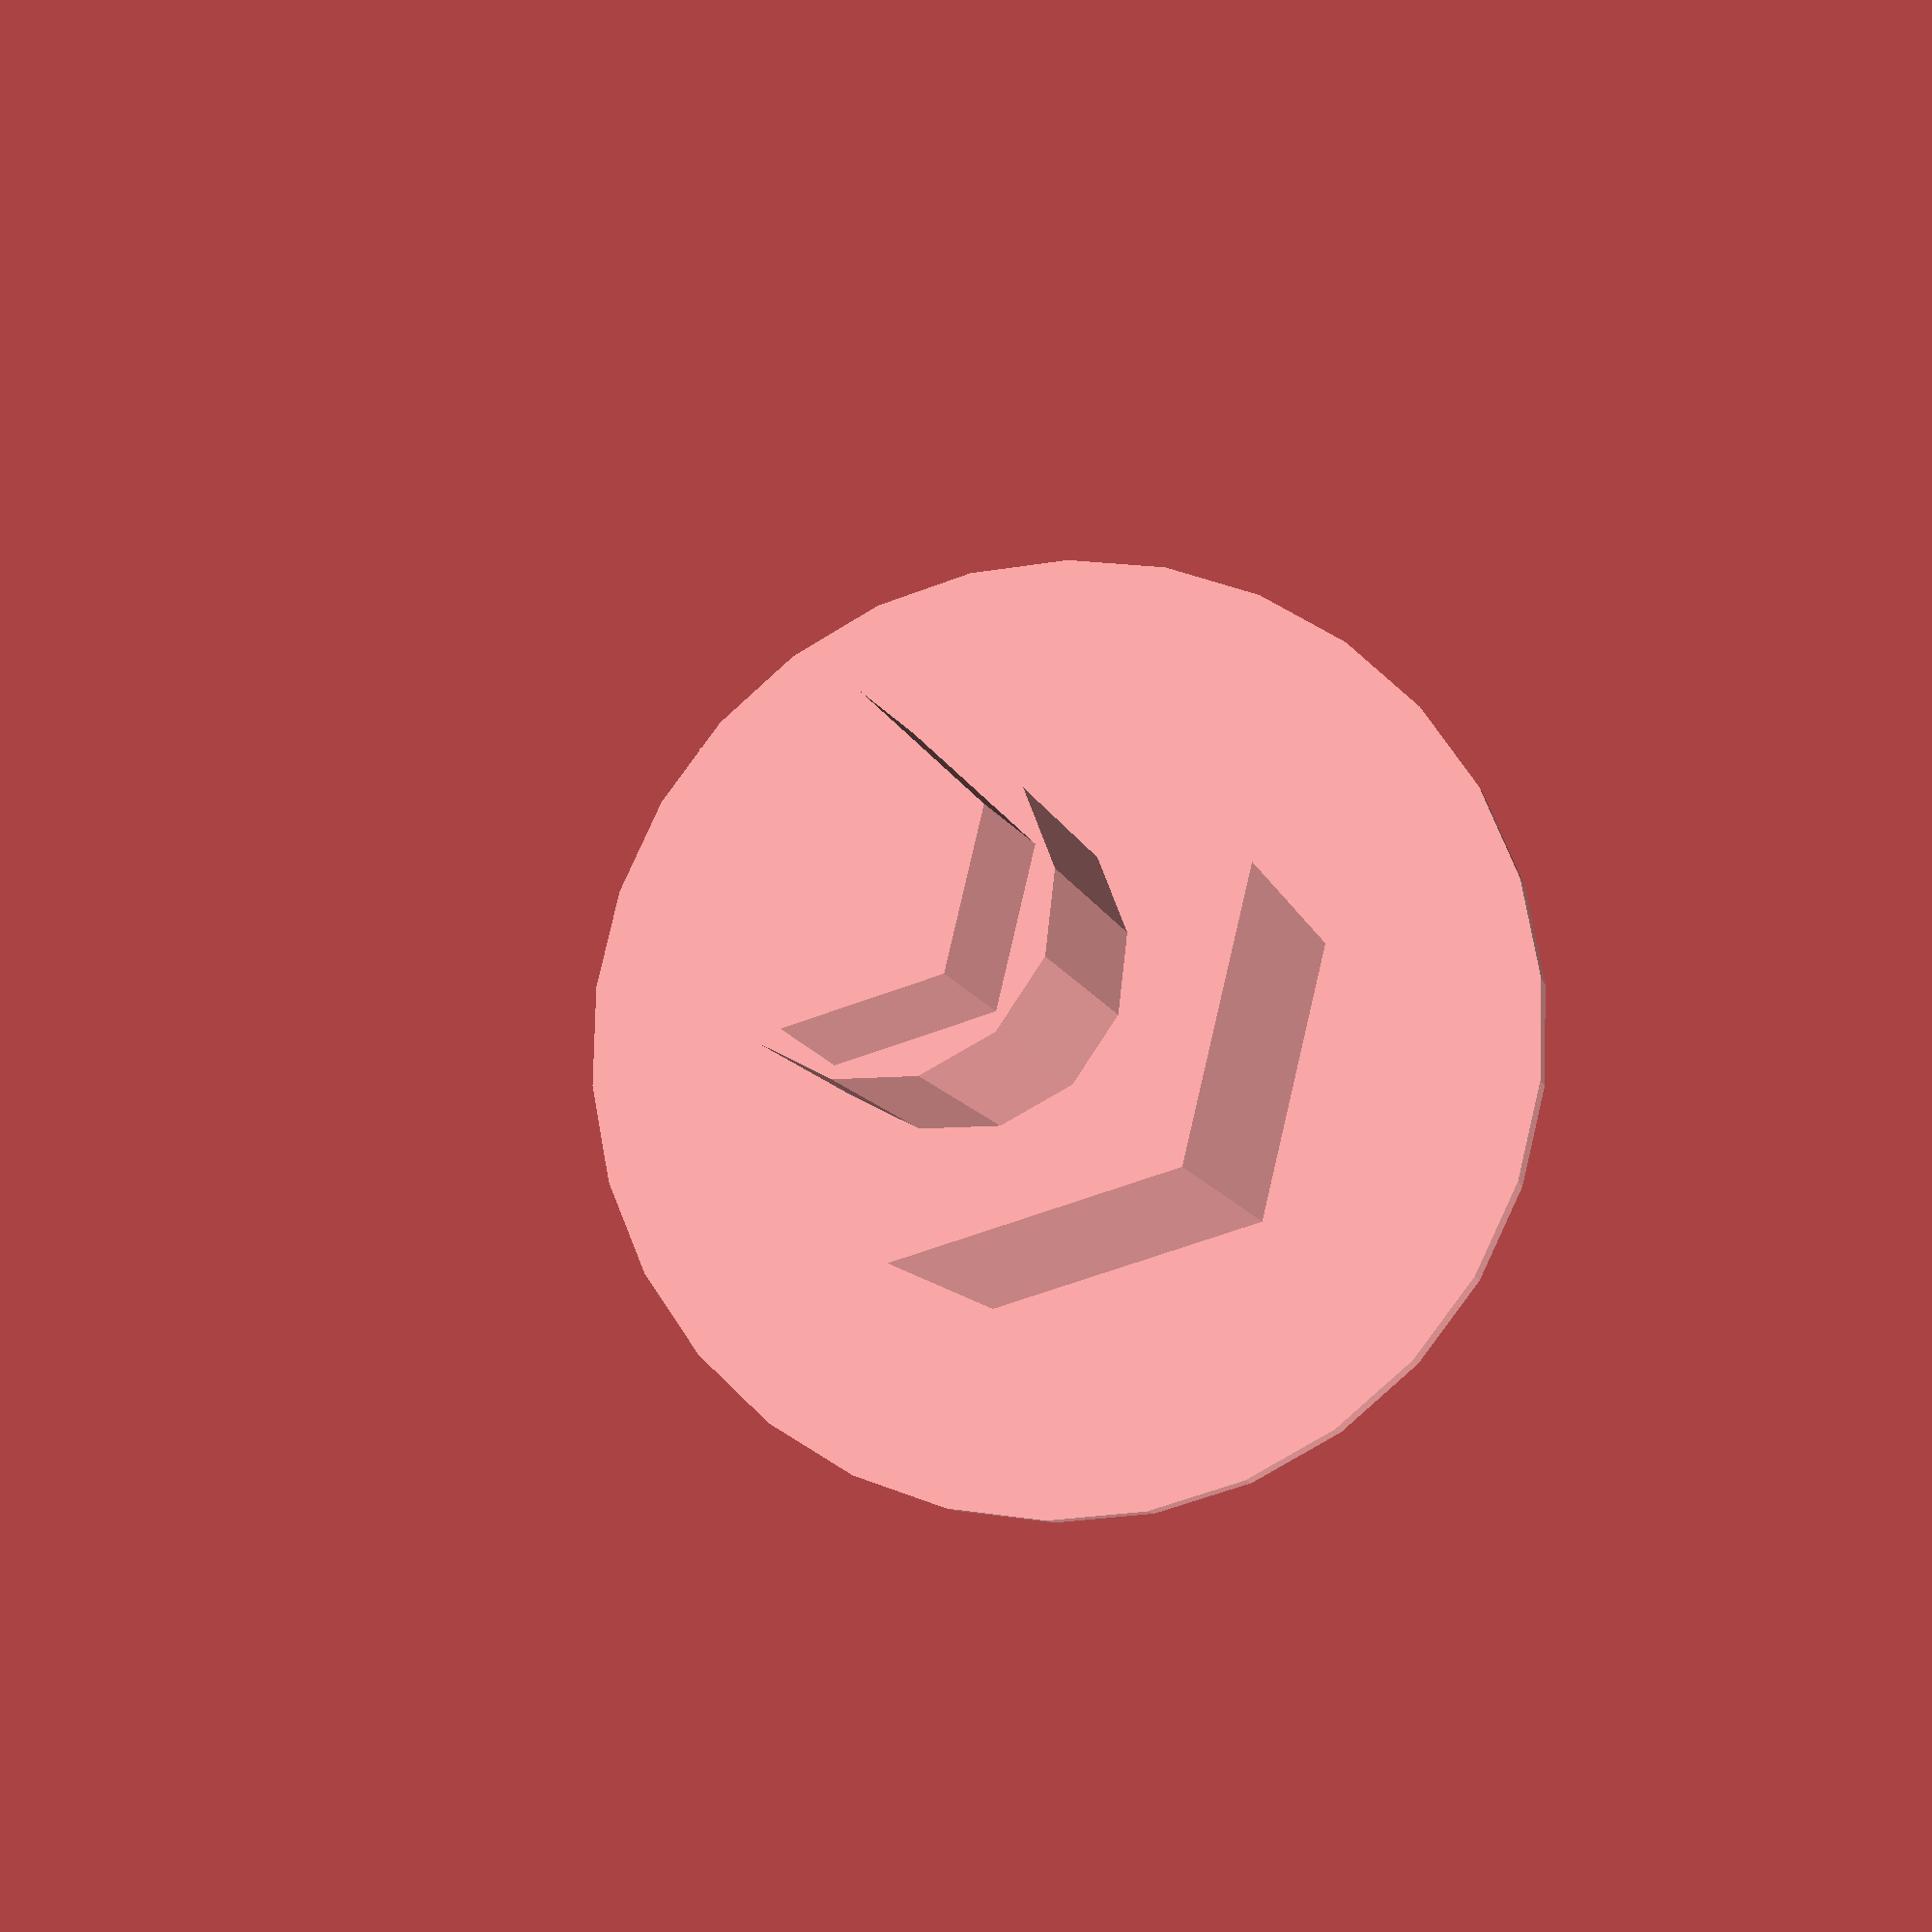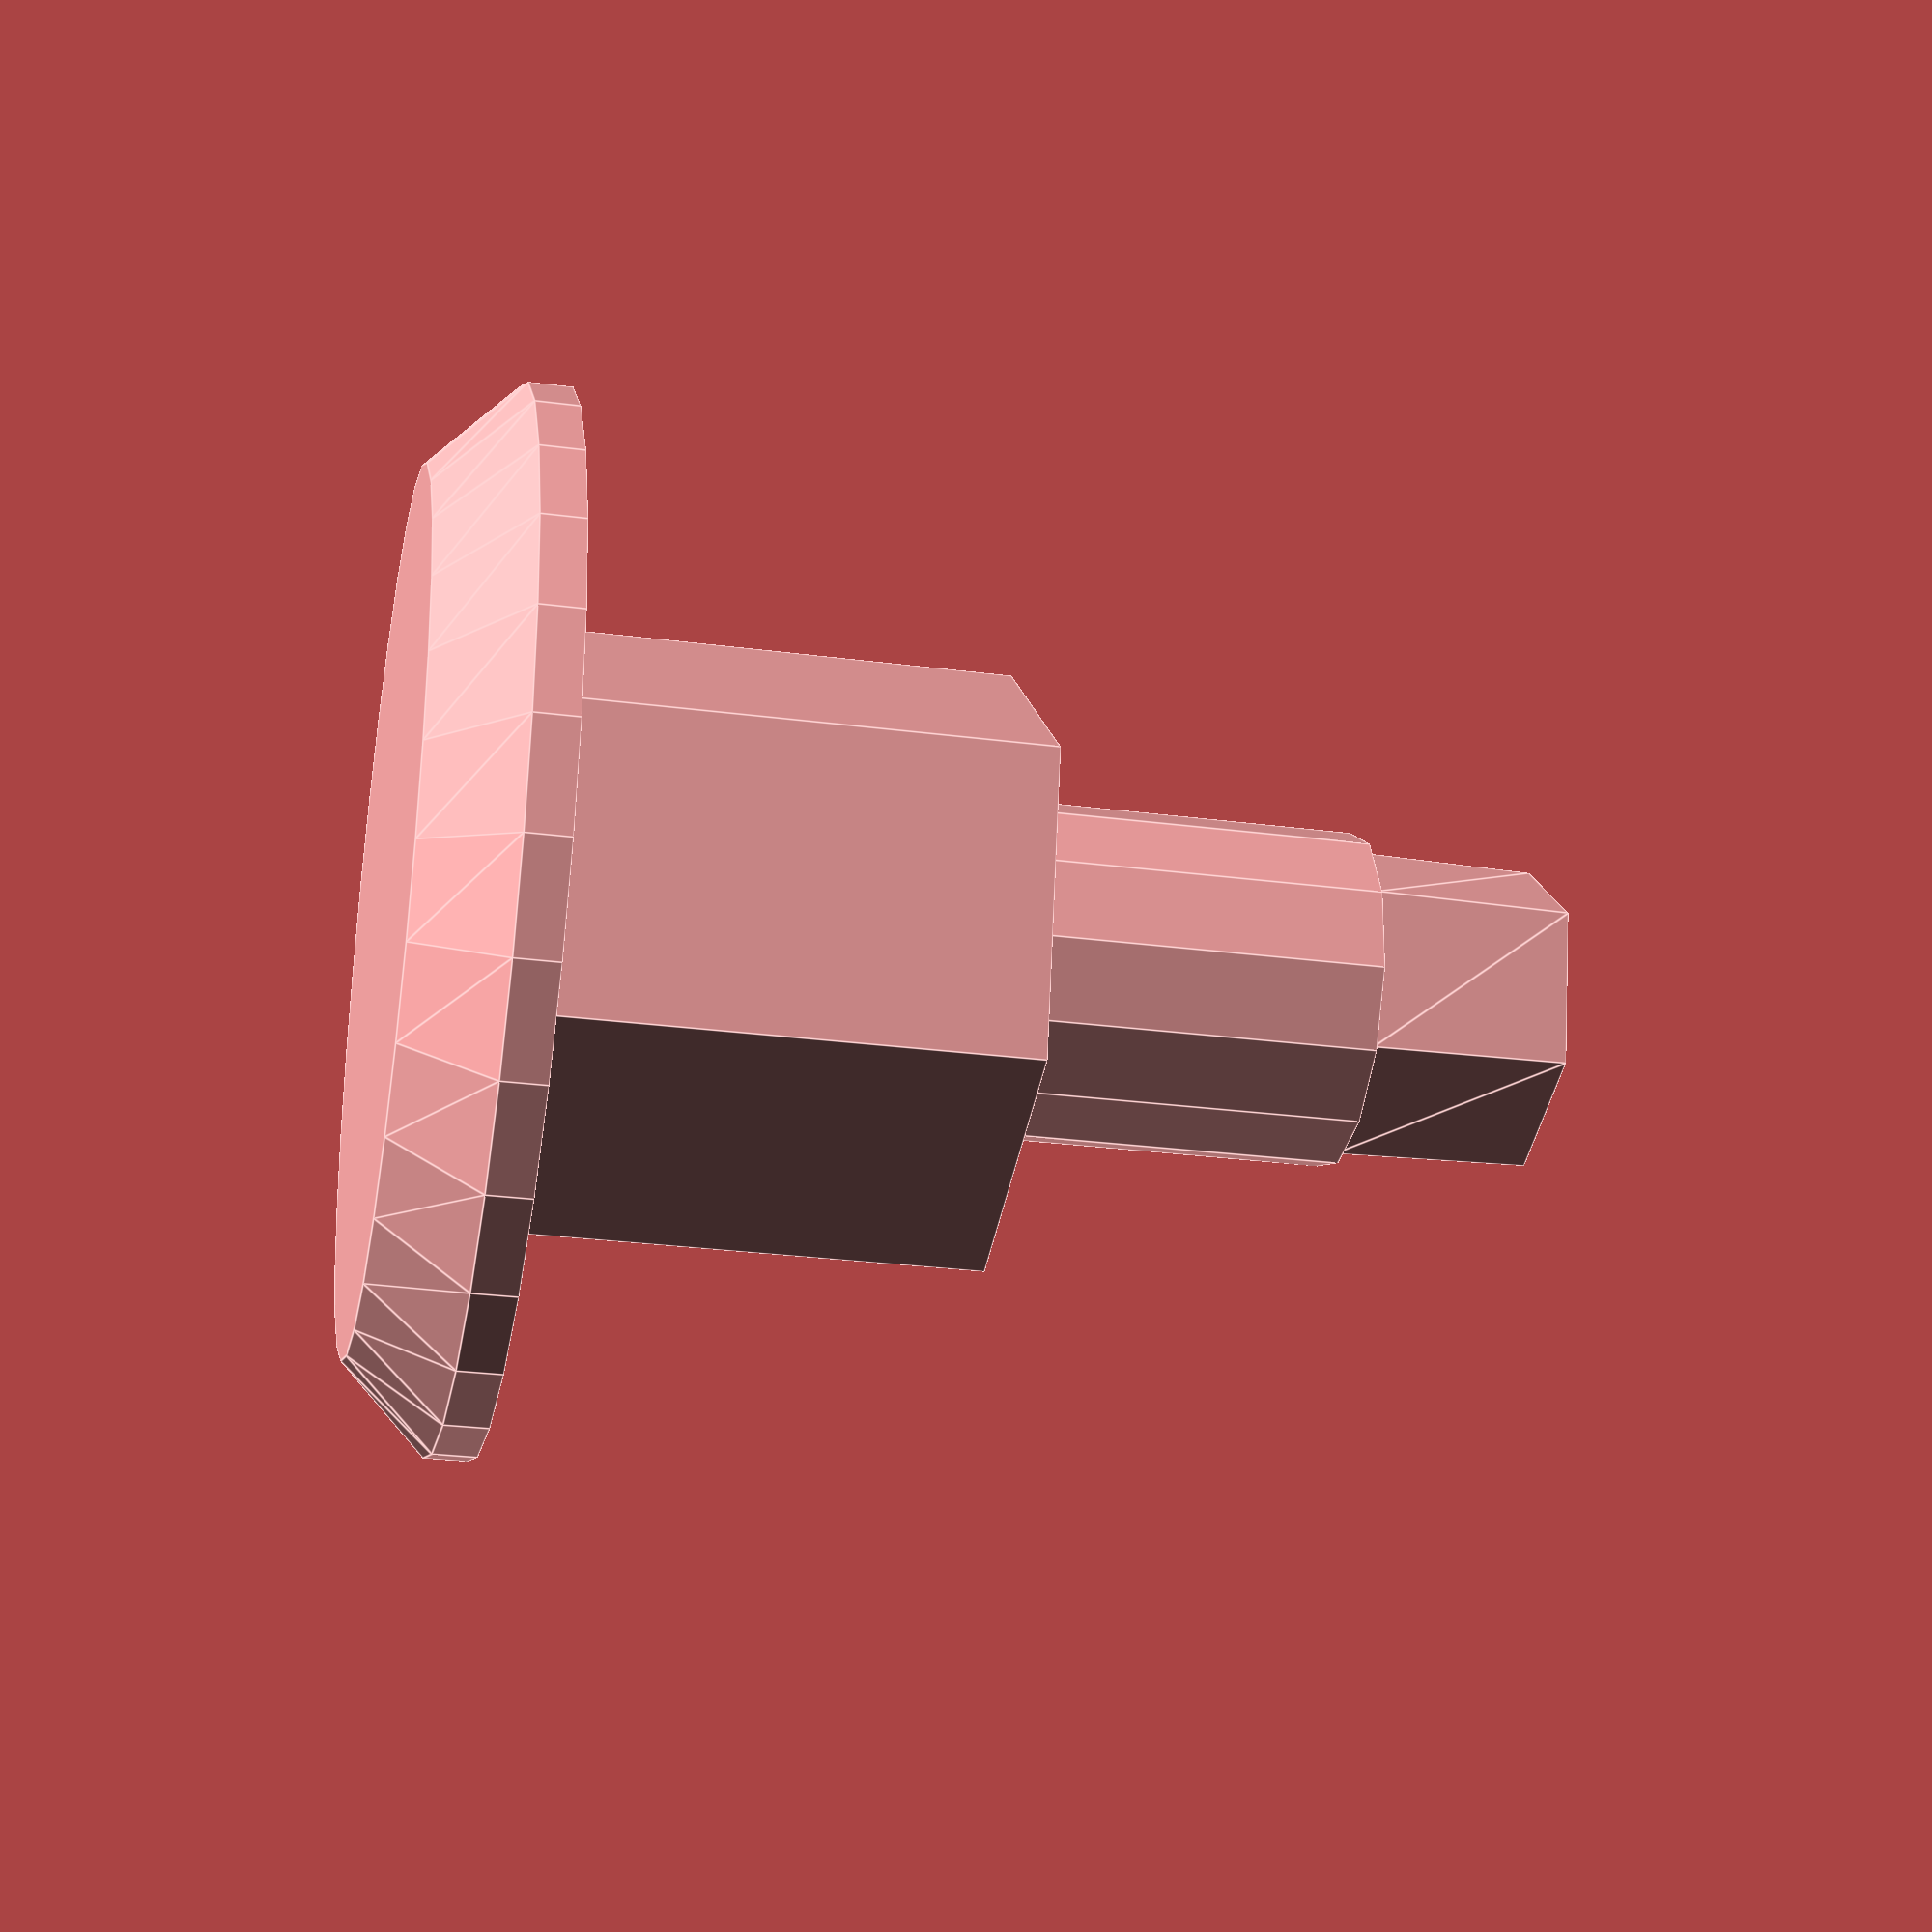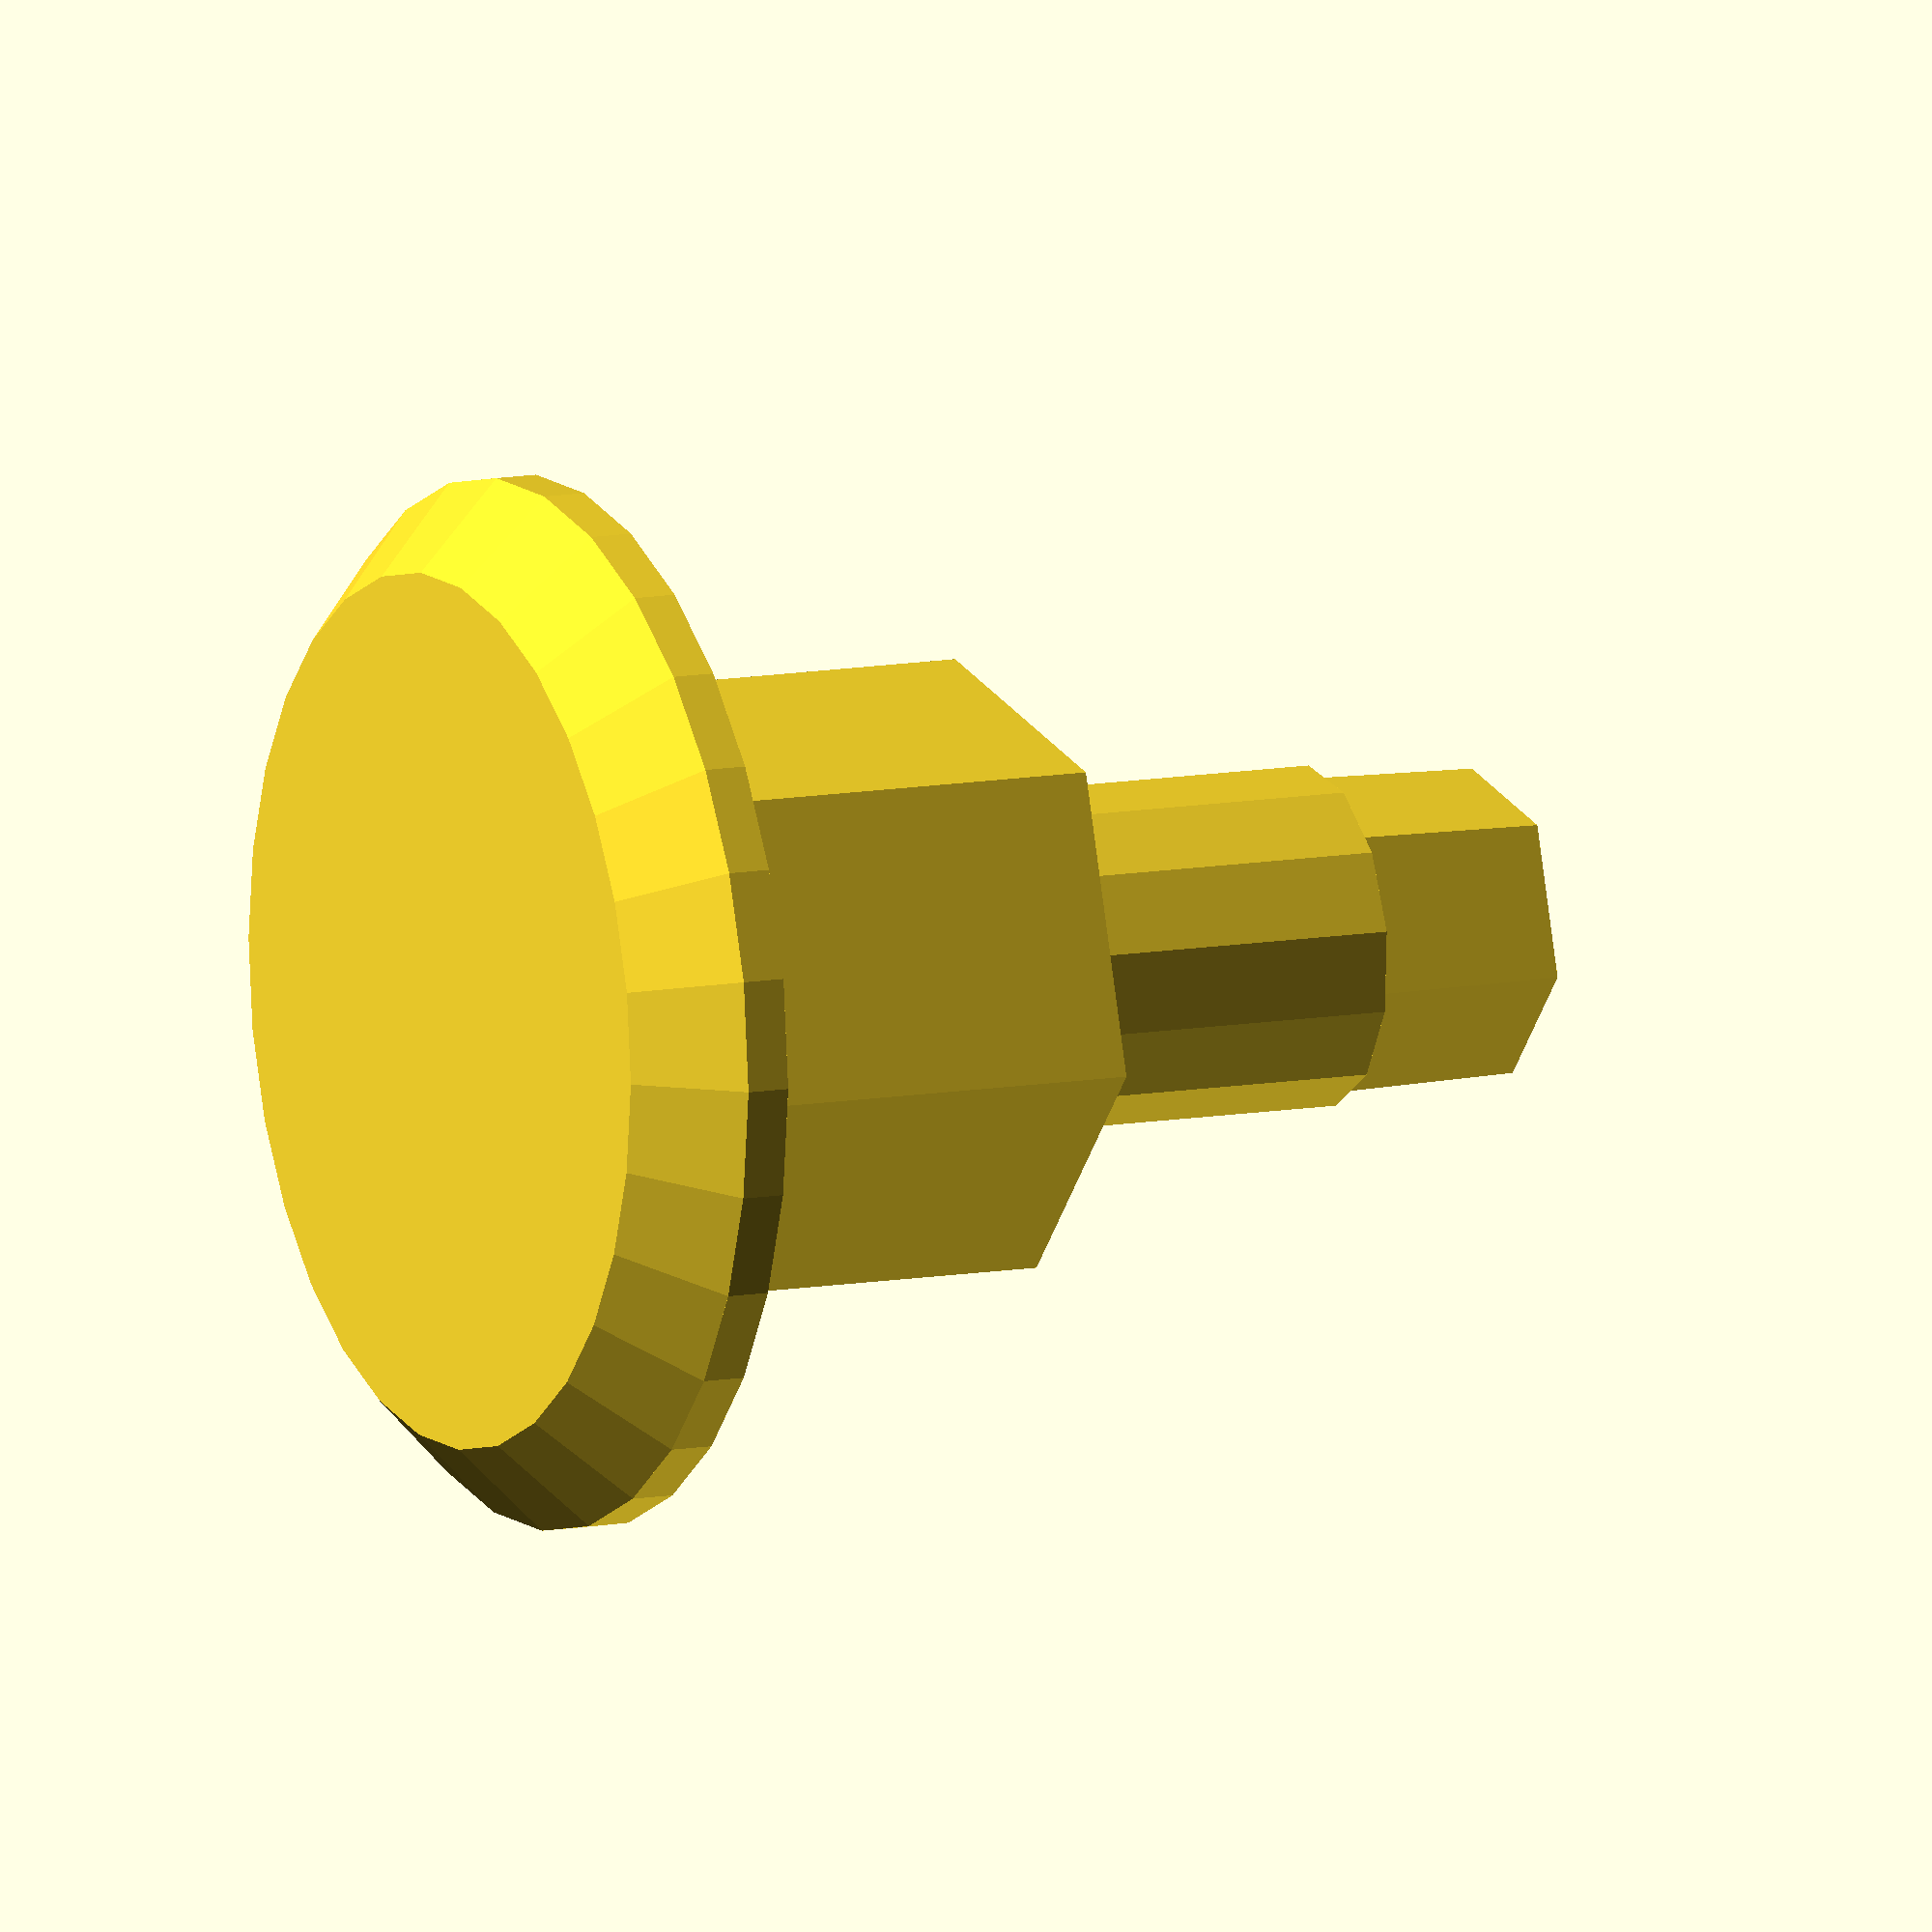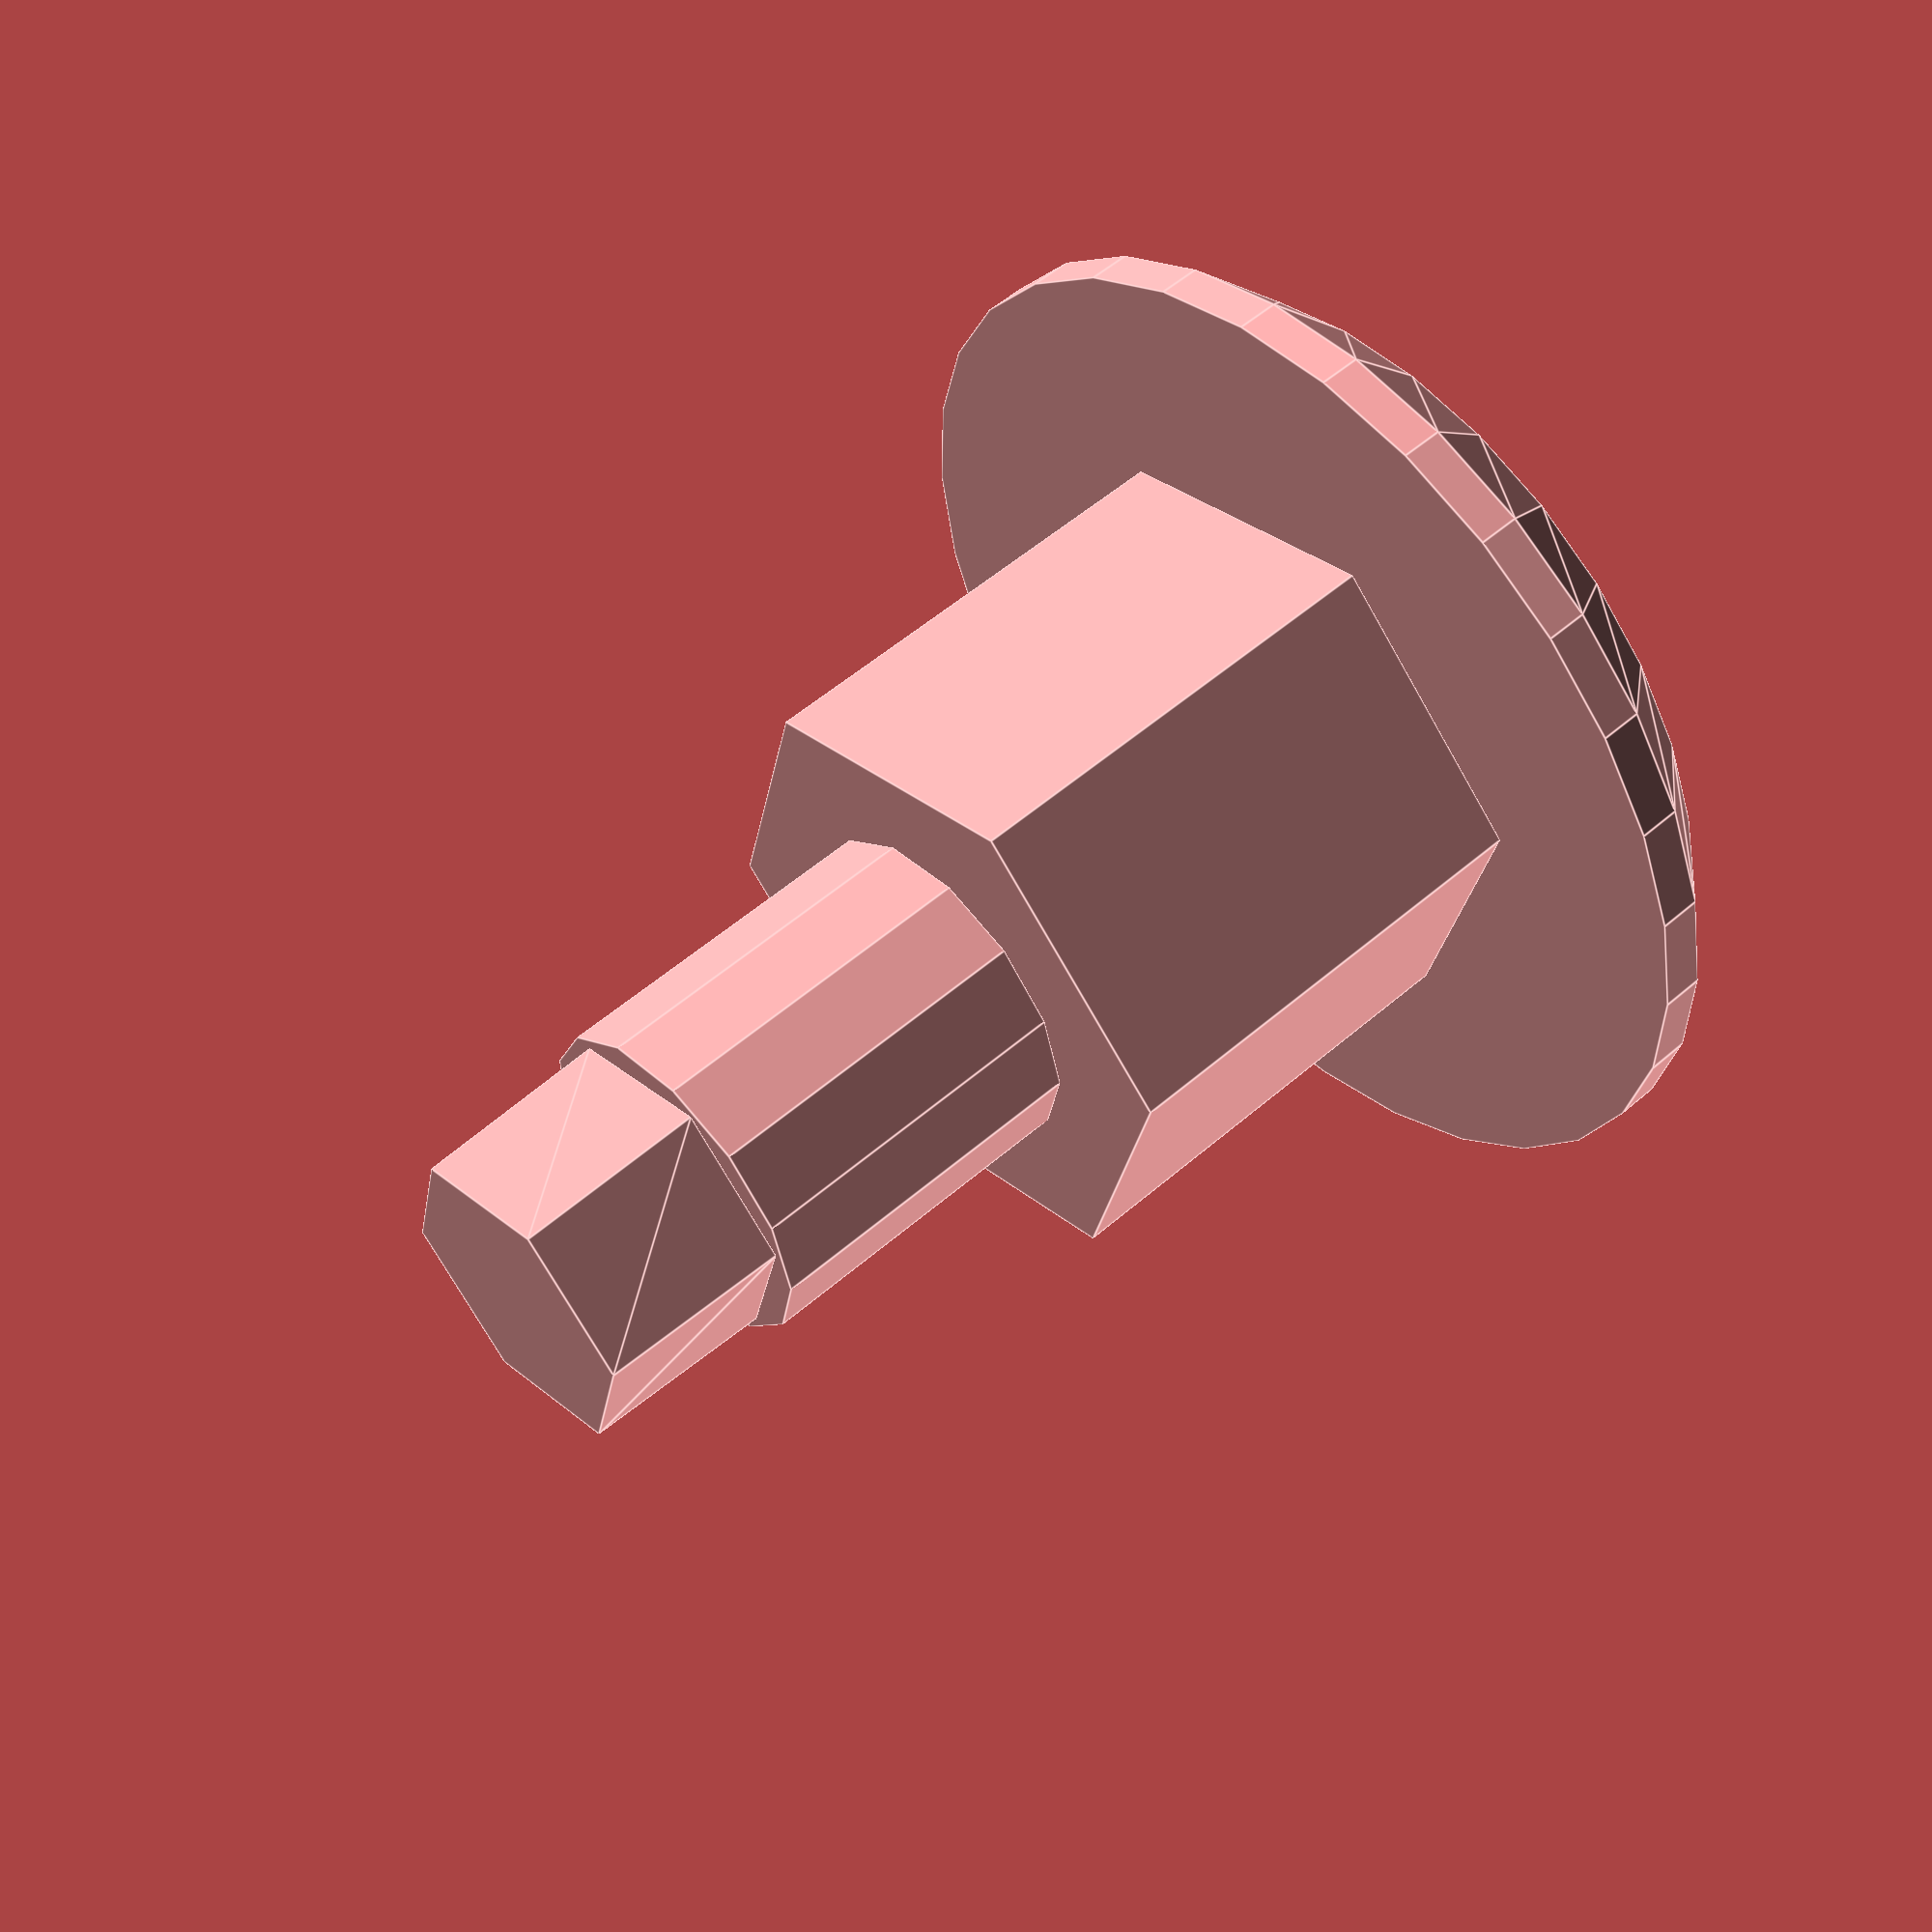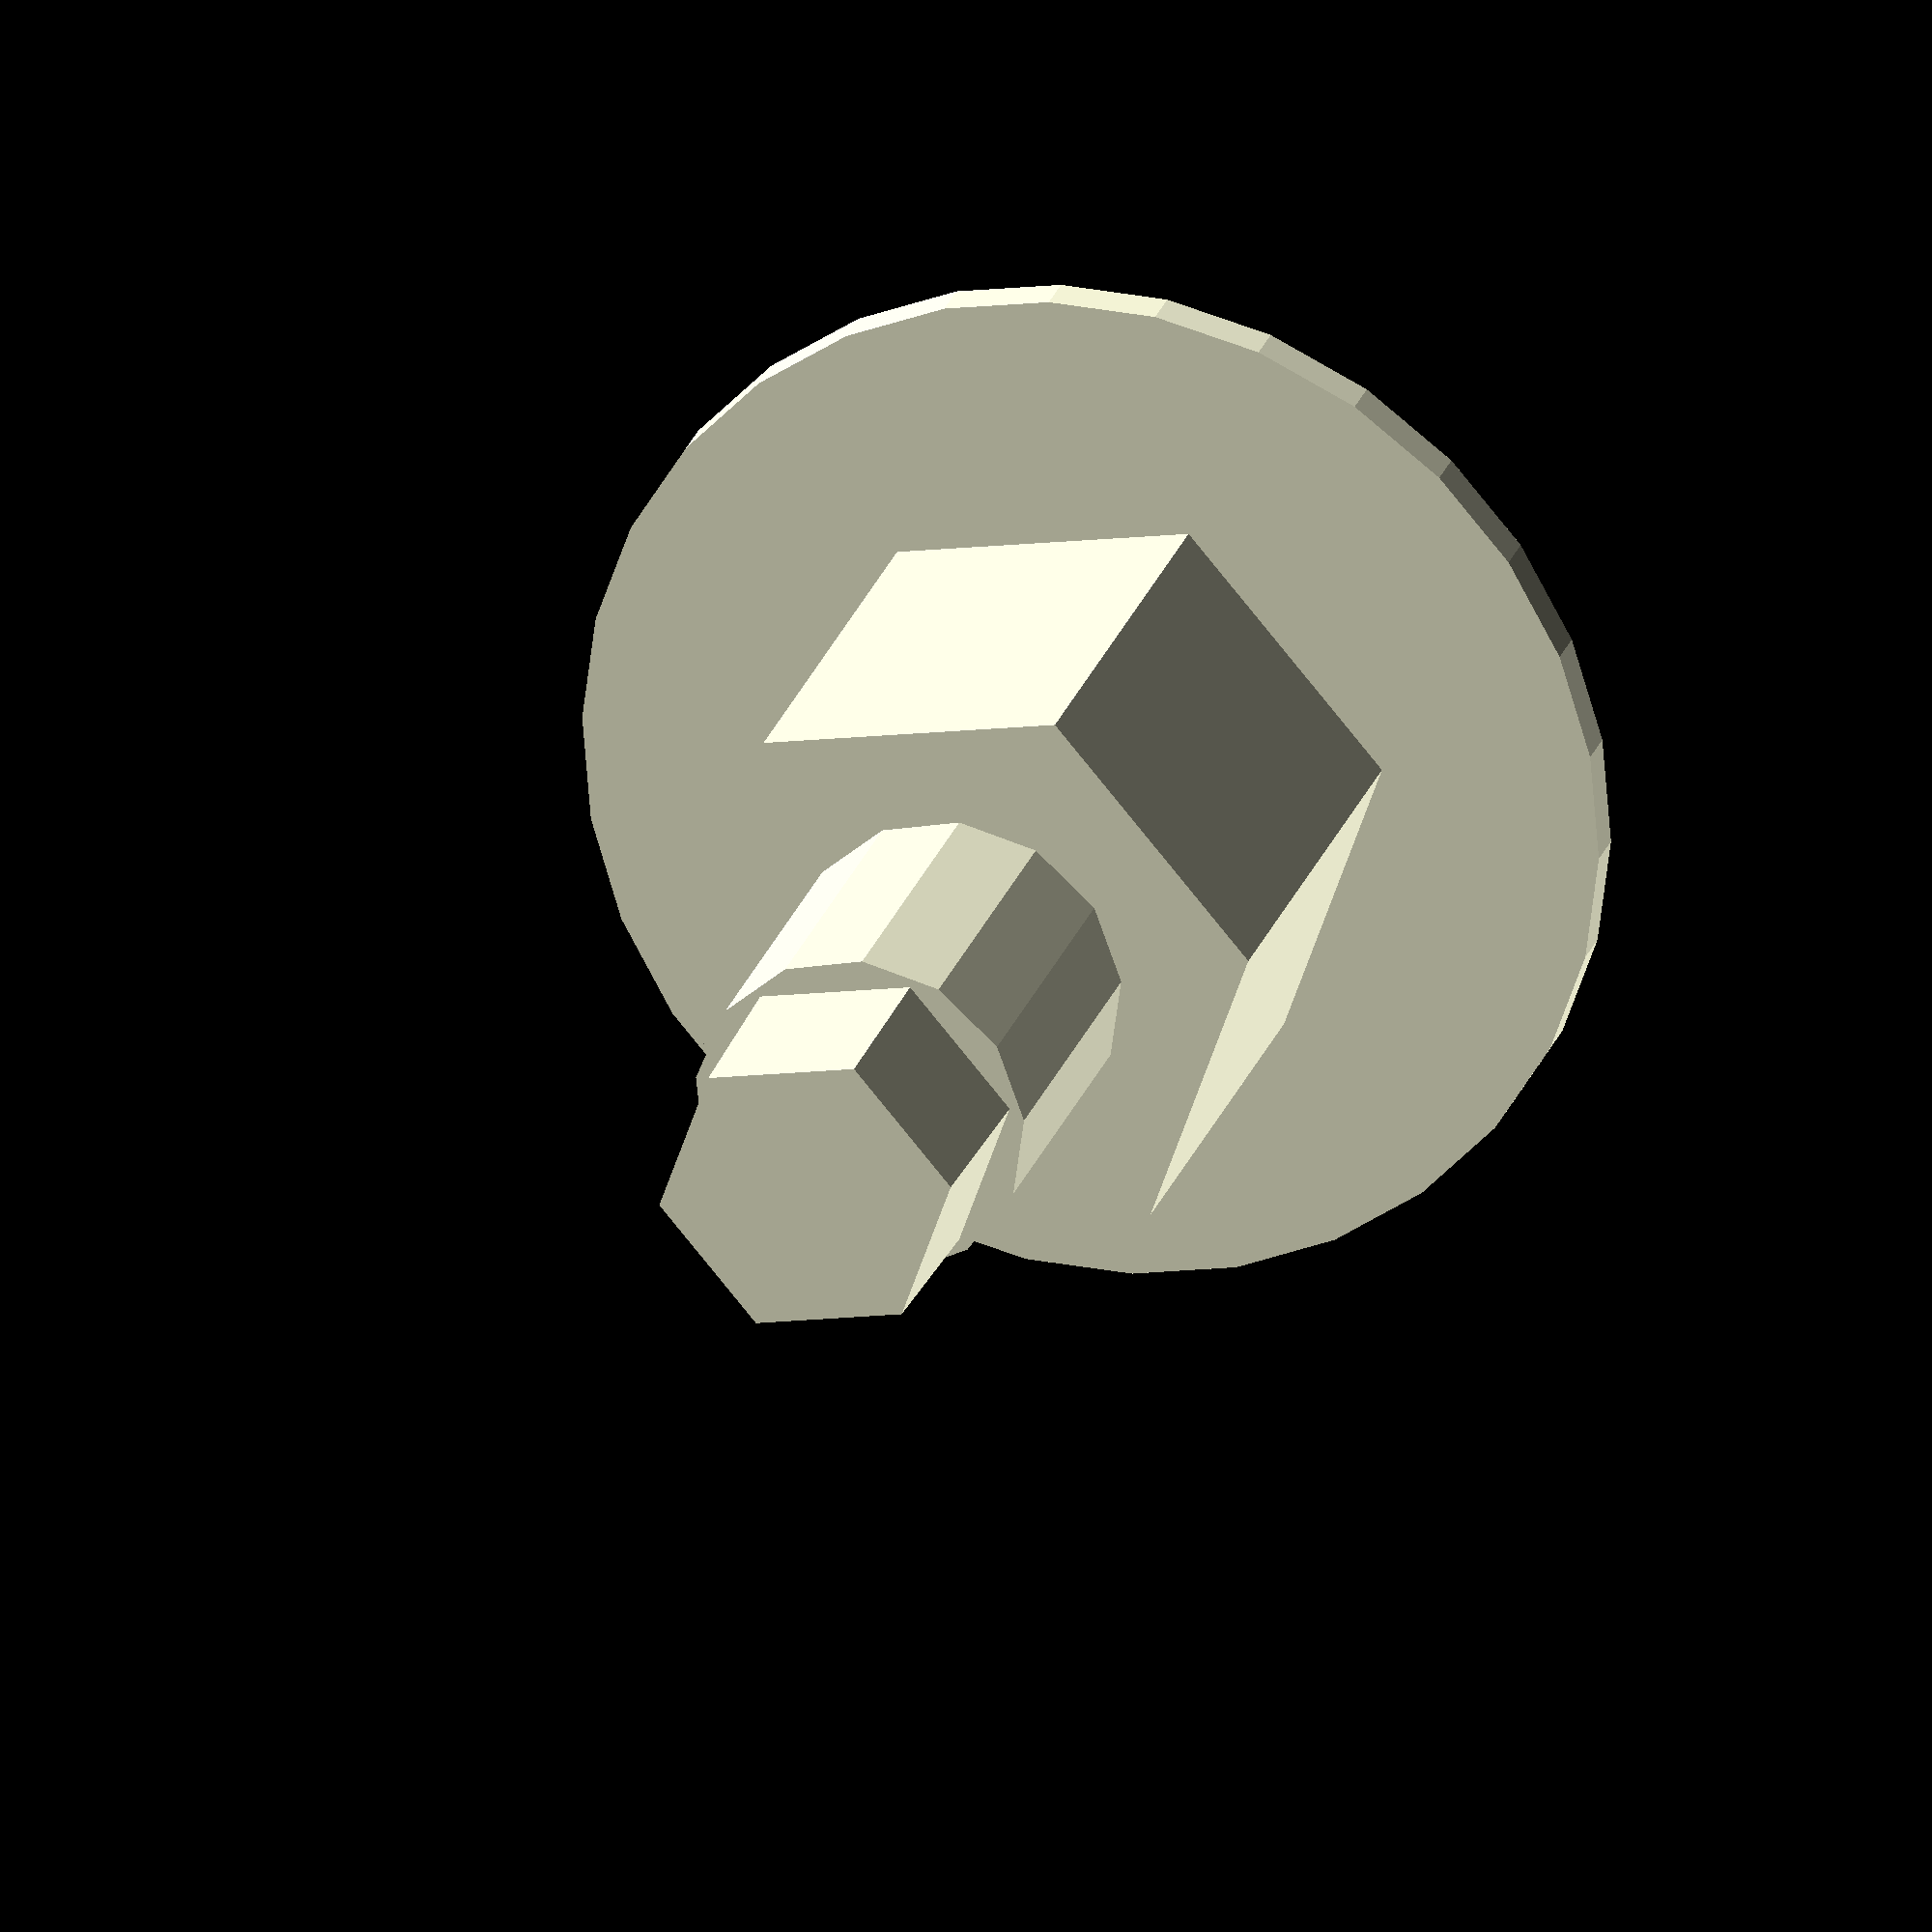
<openscad>
// axle.scad
// scanner part

//--------------------------------------------------------------------
module axle(){

  // ewheel engage
  cylinder(r=7,$fn=6,h=11);
  // thru the bearing
  translate([0,0,11])
  cylinder(r=7.8/2,h=8,$fn=F2);
  // arm engage
  translate([0,0,11+8])
  cylinder(r1=3.6,r2=3.5,h=4.5,$fn=6);
  
  // Add a fancy button top
  difference(){
    translate([0,0,-3])
    cylinder(r1=10,r2=12,h=2,$fn=F2);
    translate([0,0,-3.1])
    linear_extrude(height=1,convexity=6)
    scale([3.5,3.5])
    penrose_tiling(n=2, w=0.2);
  }
  translate([0,0,-1])
  cylinder(r1=12,r2=12,h=1,$fn=F2);
  
  
}

  

//=================================

axle();

//========================================

</openscad>
<views>
elev=189.5 azim=283.5 roll=167.3 proj=p view=wireframe
elev=27.6 azim=136.7 roll=258.6 proj=p view=edges
elev=169.7 azim=287.7 roll=295.7 proj=o view=wireframe
elev=306.2 azim=163.2 roll=47.2 proj=p view=edges
elev=155.8 azim=229.3 roll=164.0 proj=o view=wireframe
</views>
